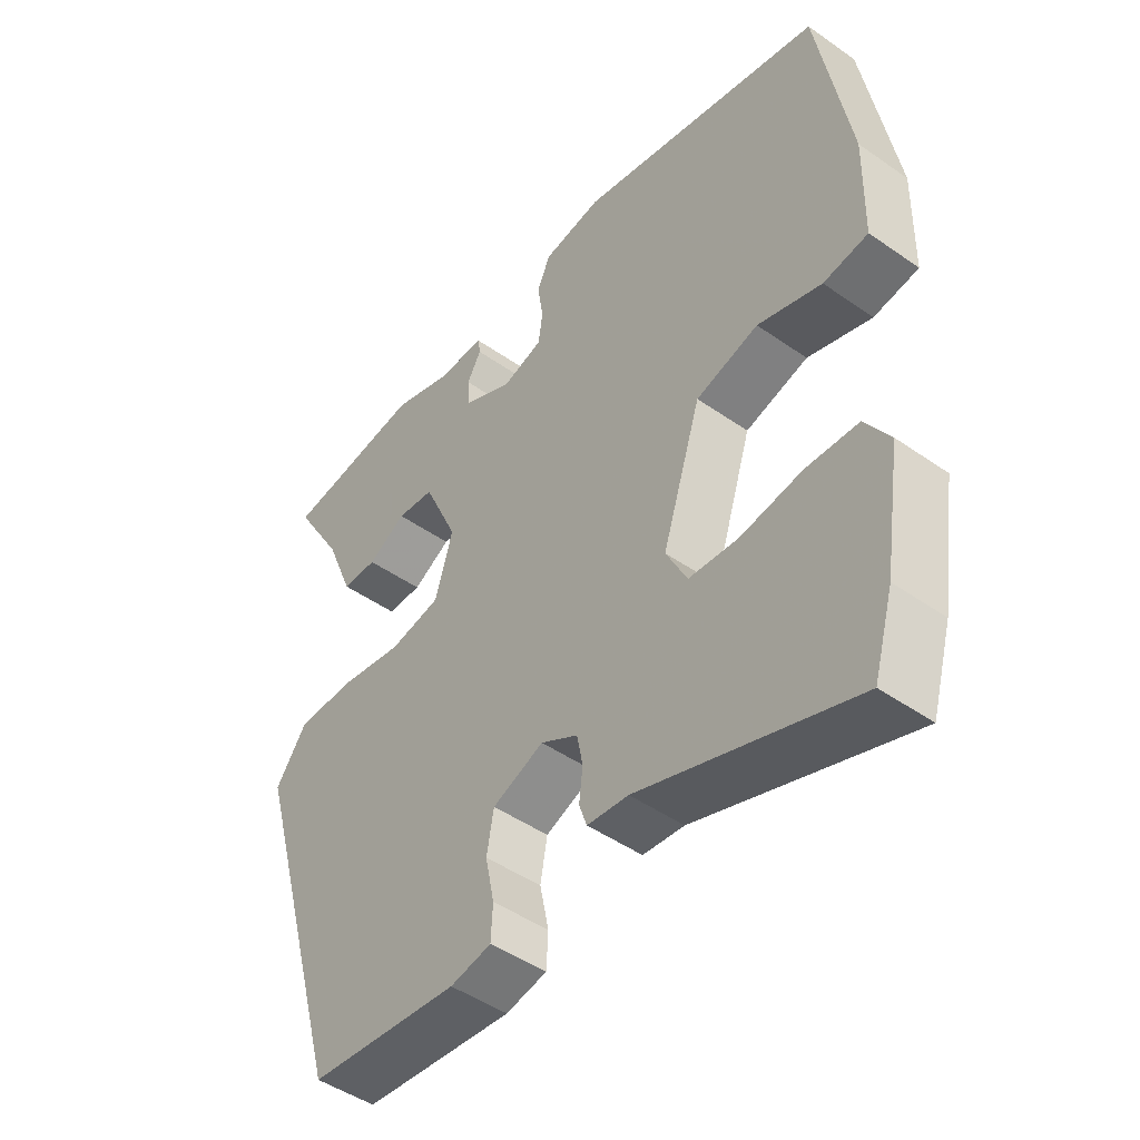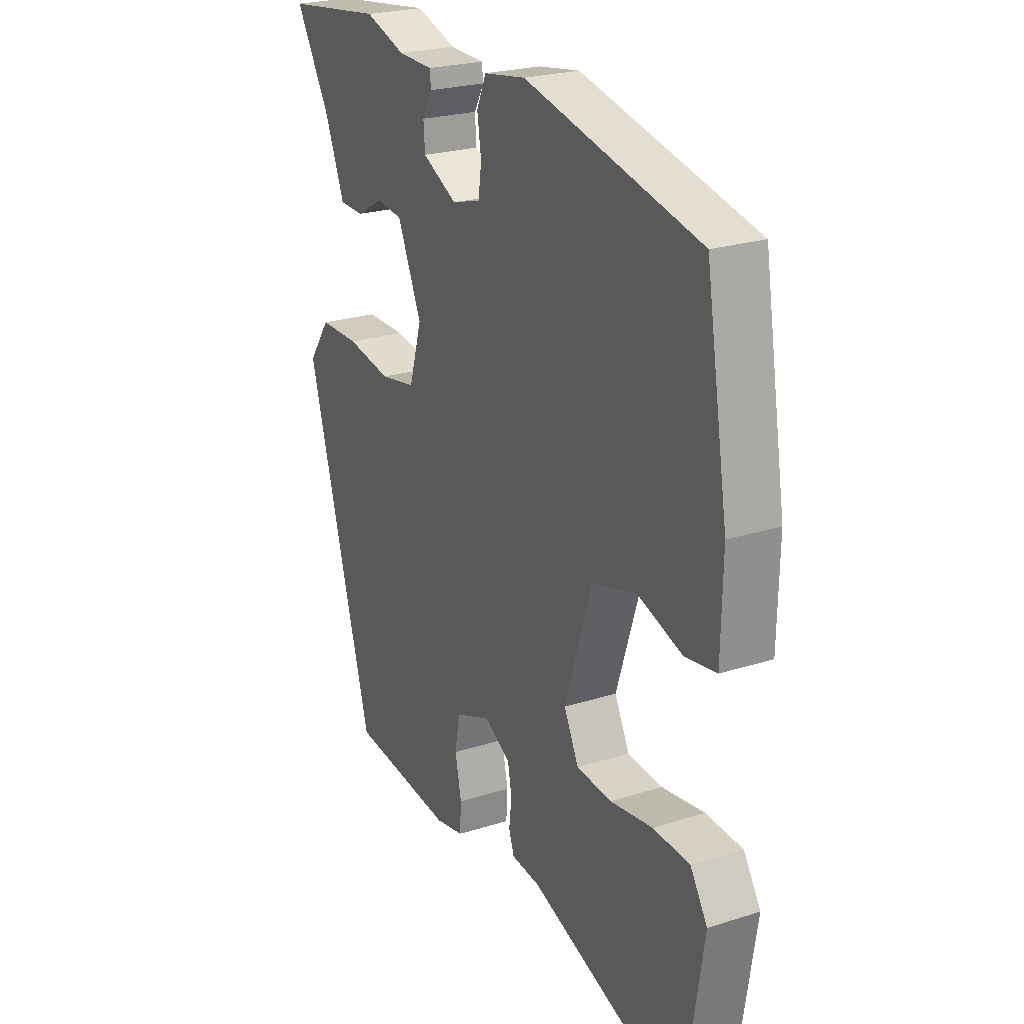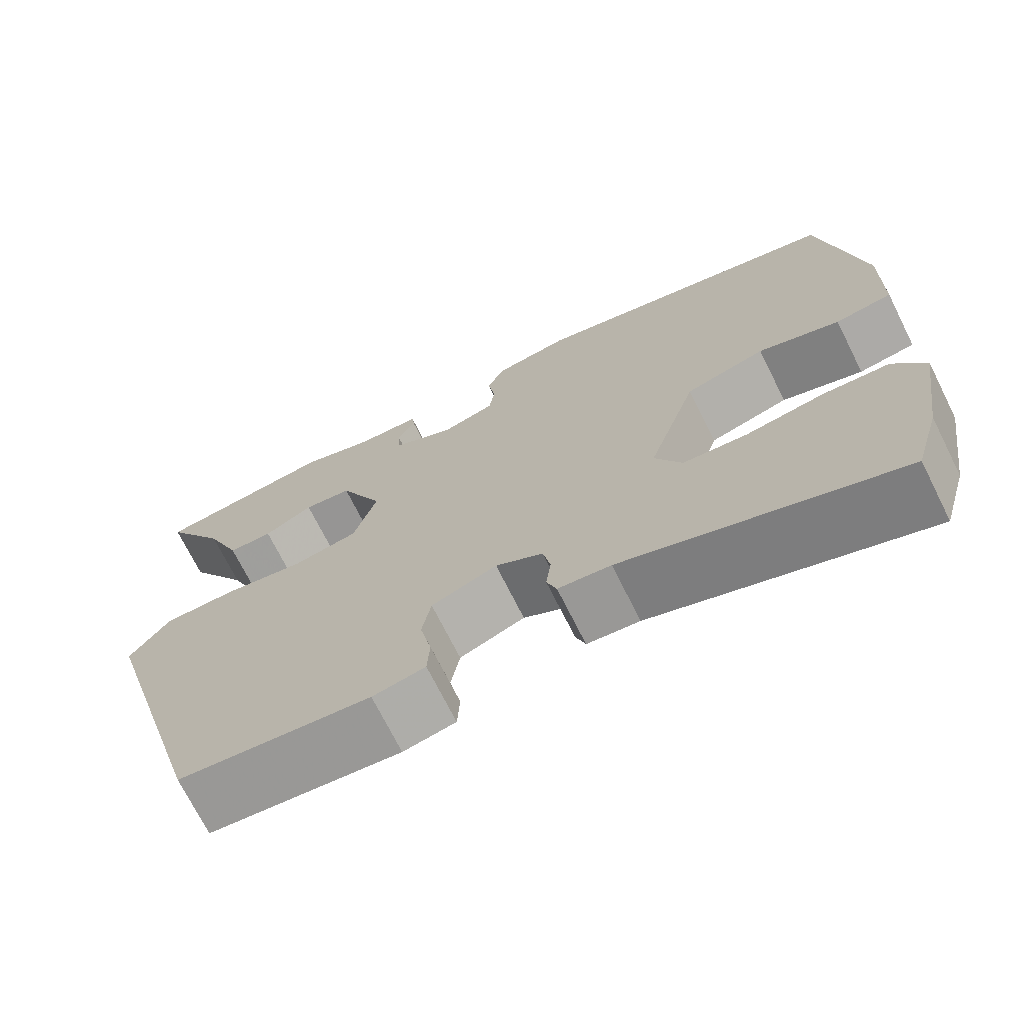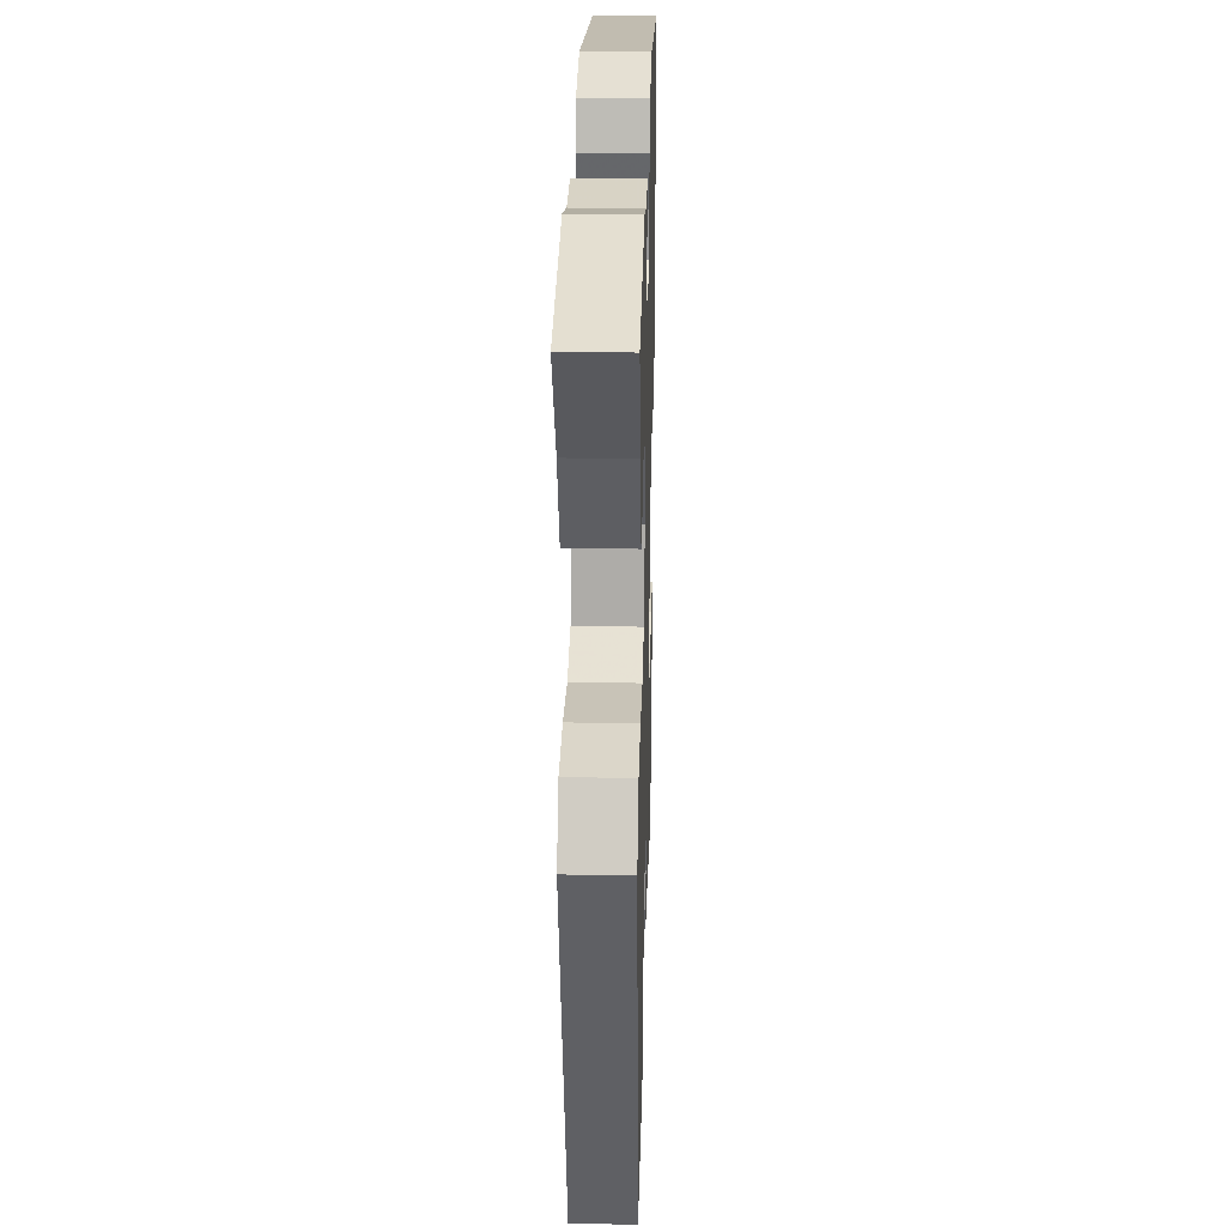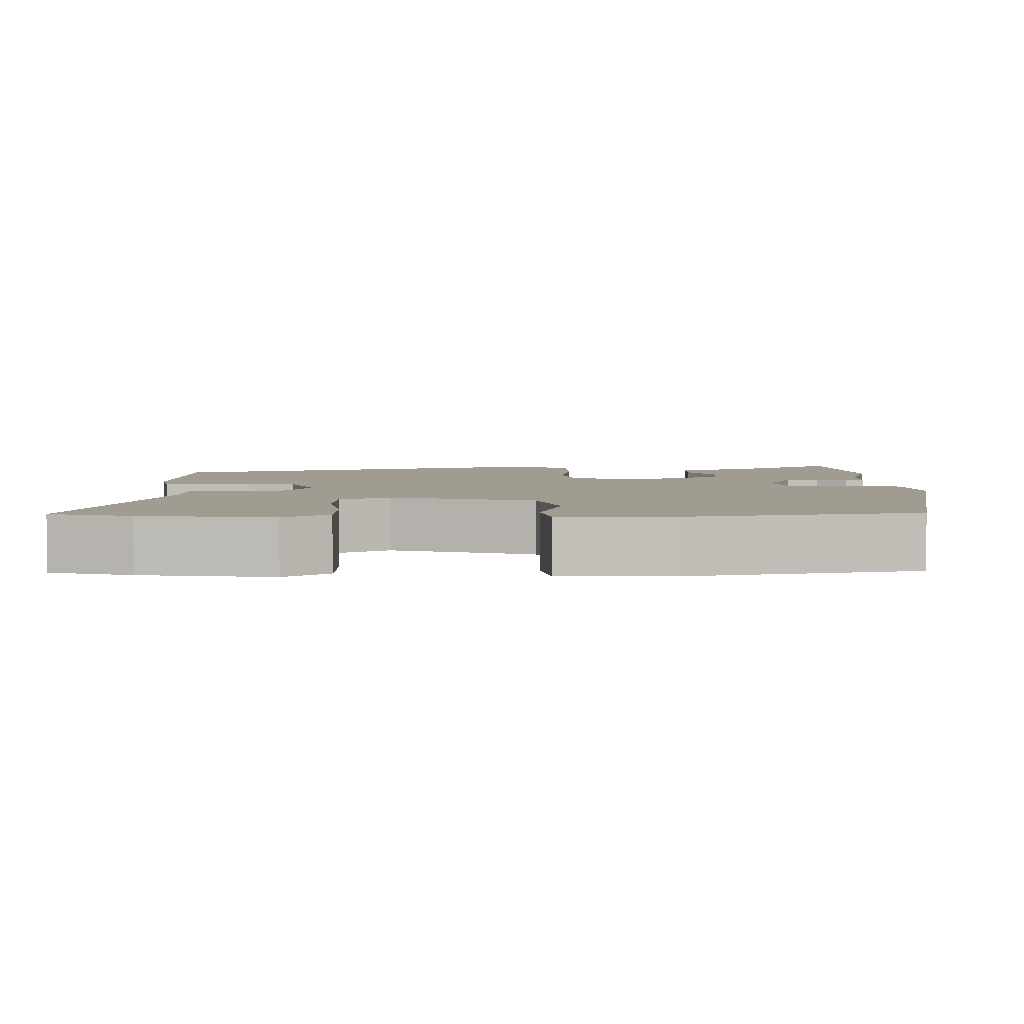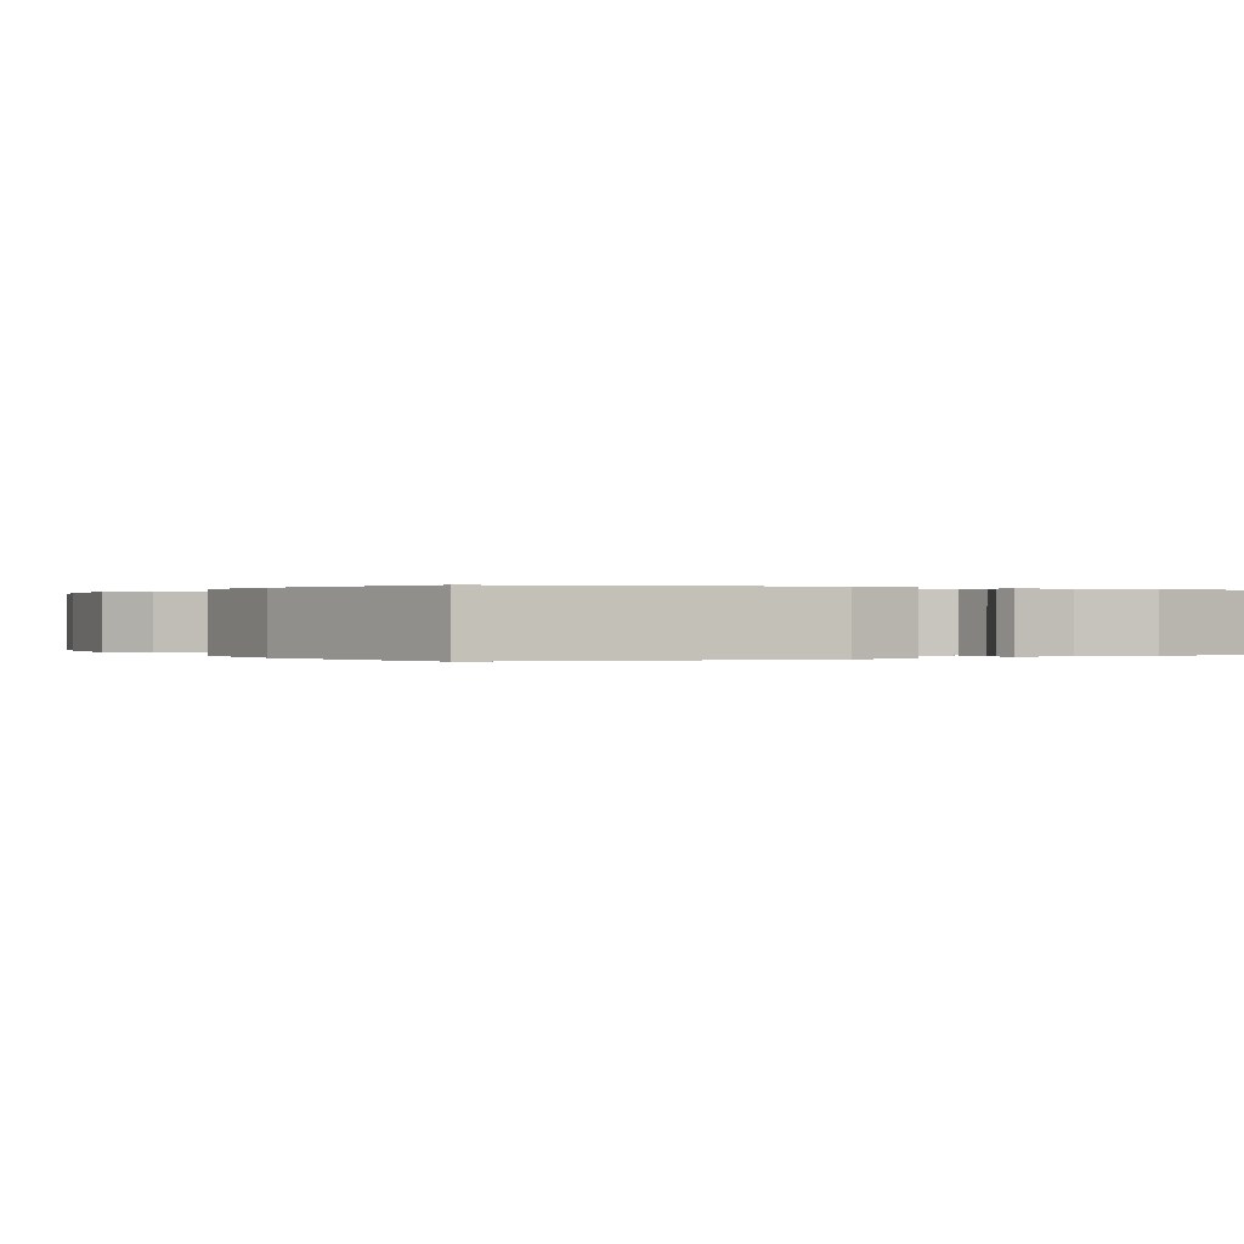
<metadata>
{"format":"obj","ext":"obj","renderer":"f3d","projection":"perspective","resolution":1024,"background":"white","views":[{"elev":-47.2,"azim":-128.4,"up":"+Z"},{"elev":23.9,"azim":-117.9,"up":"+Z"},{"elev":-71.7,"azim":-153.4,"up":"+Z"},{"elev":29.2,"azim":91.5,"up":"+Z"},{"elev":4.4,"azim":-91.9,"up":"+Y"},{"elev":0.1,"azim":-31.9,"up":"+Y"}]}
</metadata>
<code>
v 0.311 0.07 0.525
v 0.531 0.07 0.496
v 0.453 0.07 0.365
v 0.409 0.07 0.257
v 0.354 0.07 0.256
v 0.294 0.07 0.29
v 0.235 0.07 0.283
v 0.181 0.07 0.162
v 0.209 0.07 0.067
v 0.289 0.07 0.052
v 0.389 0.07 0.069
v 0.479 0.07 0.068
v 0.528 0.07 -0.001
v 0.379 0.07 -0.524
v 0.145 0.07 -0.546
v 0.081 0.07 -0.533
v 0.078 0.07 -0.481
v 0.092 0.07 -0.413
v 0.081 0.07 -0.351
v 0.001 0.07 -0.319
v -0.057 0.07 -0.352
v -0.066 0.07 -0.4
v -0.06 0.07 -0.449
v -0.072 0.07 -0.484
v -0.136 0.07 -0.49
v -0.47 0.07 -0.605
v -0.501 0.07 -0.498
v -0.528 0.07 -0.325
v -0.49 0.07 -0.265
v -0.408 0.07 -0.261
v -0.313 0.07 -0.276
v -0.235 0.07 -0.27
v -0.202 0.07 -0.204
v -0.263 0.07 -0.014
v -0.361 0.07 0.014
v -0.461 0.07 -0.018
v -0.531 0.07 -0.007
v -0.534 0.07 0.149
v -0.484 0.07 0.445
v -0.096 0.07 0.533
v -0.003 0.07 0.518
v 0.018 0.07 0.471
v 0.009 0.07 0.412
v 0.016 0.07 0.363
v 0.08 0.07 0.344
v 0.158 0.07 0.383
v 0.161 0.07 0.427
v 0.139 0.07 0.467
v 0.142 0.07 0.493
v 0.22 0.07 0.495
v 0.311 0 0.525
v 0.531 0 0.496
v 0.453 0 0.365
v 0.409 0 0.257
v 0.354 0 0.256
v 0.294 0 0.29
v 0.235 0 0.283
v 0.181 0 0.162
v 0.209 0 0.067
v 0.289 0 0.052
v 0.389 0 0.069
v 0.479 0 0.068
v 0.528 0 -0.001
v 0.379 0 -0.524
v 0.145 0 -0.546
v 0.081 0 -0.533
v 0.078 0 -0.481
v 0.092 0 -0.413
v 0.081 0 -0.351
v 0.001 0 -0.319
v -0.057 0 -0.352
v -0.066 0 -0.4
v -0.06 0 -0.449
v -0.072 0 -0.484
v -0.136 0 -0.49
v -0.47 0 -0.605
v -0.501 0 -0.498
v -0.528 0 -0.325
v -0.49 0 -0.265
v -0.408 0 -0.261
v -0.313 0 -0.276
v -0.235 0 -0.27
v -0.202 0 -0.204
v -0.263 0 -0.014
v -0.361 0 0.014
v -0.461 0 -0.018
v -0.531 0 -0.007
v -0.534 0 0.149
v -0.484 0 0.445
v -0.096 0 0.533
v -0.003 0 0.518
v 0.018 0 0.471
v 0.009 0 0.412
v 0.016 0 0.363
v 0.08 0 0.344
v 0.158 0 0.383
v 0.161 0 0.427
v 0.139 0 0.467
v 0.142 0 0.493
v 0.22 0 0.495
f 47 48 49 50
f 1 2 3
f 50 1 3
f 47 50 3
f 46 47 3
f 45 46 3
f 41 42 43
f 40 41 43
f 39 40 43
f 38 39 43
f 37 38 43
f 36 37 43
f 35 36 43
f 34 35 43 44
f 33 34 44 45
f 29 30 31
f 28 29 31
f 27 28 31
f 26 27 31
f 25 26 31
f 25 31 32
f 24 25 32
f 23 24 32
f 22 23 32
f 21 22 32 33
f 16 17 18
f 15 16 18
f 14 15 18
f 13 14 18
f 12 13 18
f 11 12 18
f 10 11 18
f 9 10 18 19
f 8 9 19 20
f 3 4 5 6
f 3 6 7
f 45 3 7
f 21 33 45
f 20 21 45
f 8 20 45
f 7 8 45
f 100 99 98 97
f 53 52 51
f 53 51 100
f 53 100 97
f 53 97 96
f 53 96 95
f 93 92 91
f 93 91 90
f 93 90 89
f 93 89 88
f 93 88 87
f 93 87 86
f 93 86 85
f 94 93 85 84
f 95 94 84 83
f 81 80 79
f 81 79 78
f 81 78 77
f 81 77 76
f 81 76 75
f 82 81 75
f 82 75 74
f 82 74 73
f 82 73 72
f 83 82 72 71
f 68 67 66
f 68 66 65
f 68 65 64
f 68 64 63
f 68 63 62
f 68 62 61
f 68 61 60
f 69 68 60 59
f 70 69 59 58
f 56 55 54 53
f 57 56 53
f 57 53 95
f 95 83 71
f 95 71 70
f 95 70 58
f 95 58 57
f 1 51 52 2
f 2 52 53 3
f 3 53 54 4
f 4 54 55 5
f 5 55 56 6
f 6 56 57 7
f 7 57 58 8
f 8 58 59 9
f 9 59 60 10
f 10 60 61 11
f 11 61 62 12
f 12 62 63 13
f 13 63 64 14
f 14 64 65 15
f 15 65 66 16
f 16 66 67 17
f 17 67 68 18
f 18 68 69 19
f 19 69 70 20
f 20 70 71 21
f 21 71 72 22
f 22 72 73 23
f 23 73 74 24
f 24 74 75 25
f 25 75 76 26
f 26 76 77 27
f 27 77 78 28
f 28 78 79 29
f 29 79 80 30
f 30 80 81 31
f 31 81 82 32
f 32 82 83 33
f 33 83 84 34
f 34 84 85 35
f 35 85 86 36
f 36 86 87 37
f 37 87 88 38
f 38 88 89 39
f 39 89 90 40
f 40 90 91 41
f 41 91 92 42
f 42 92 93 43
f 43 93 94 44
f 44 94 95 45
f 45 95 96 46
f 46 96 97 47
f 47 97 98 48
f 48 98 99 49
f 49 99 100 50
f 50 100 51 1

</code>
